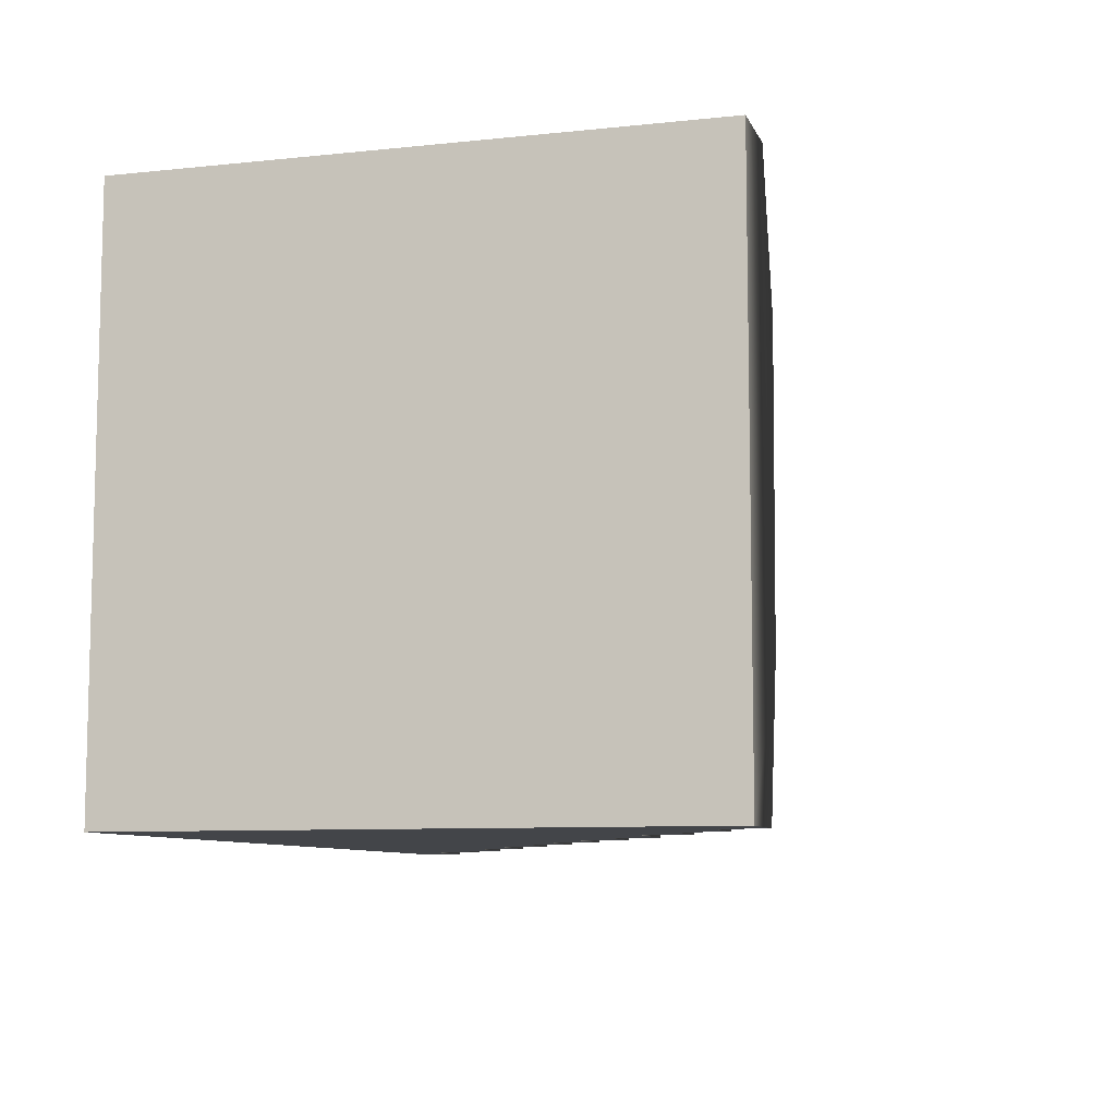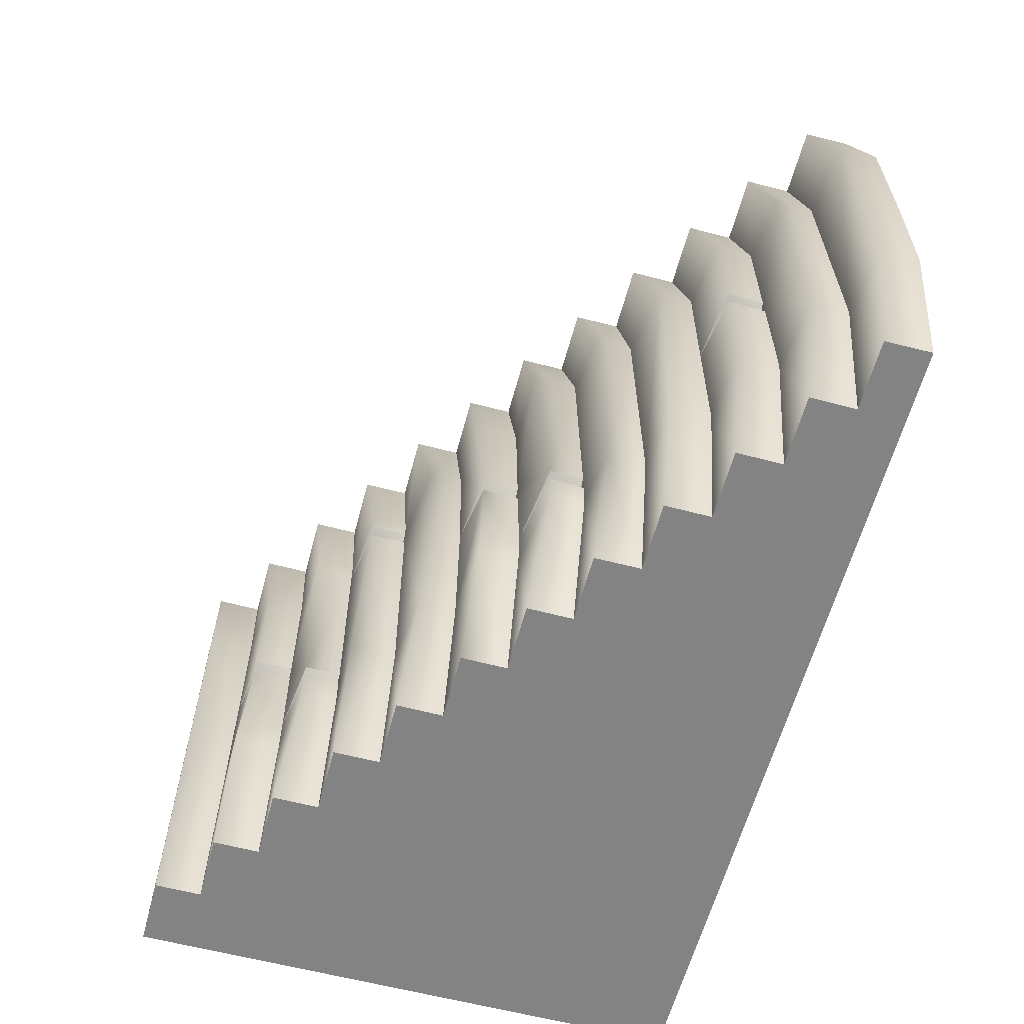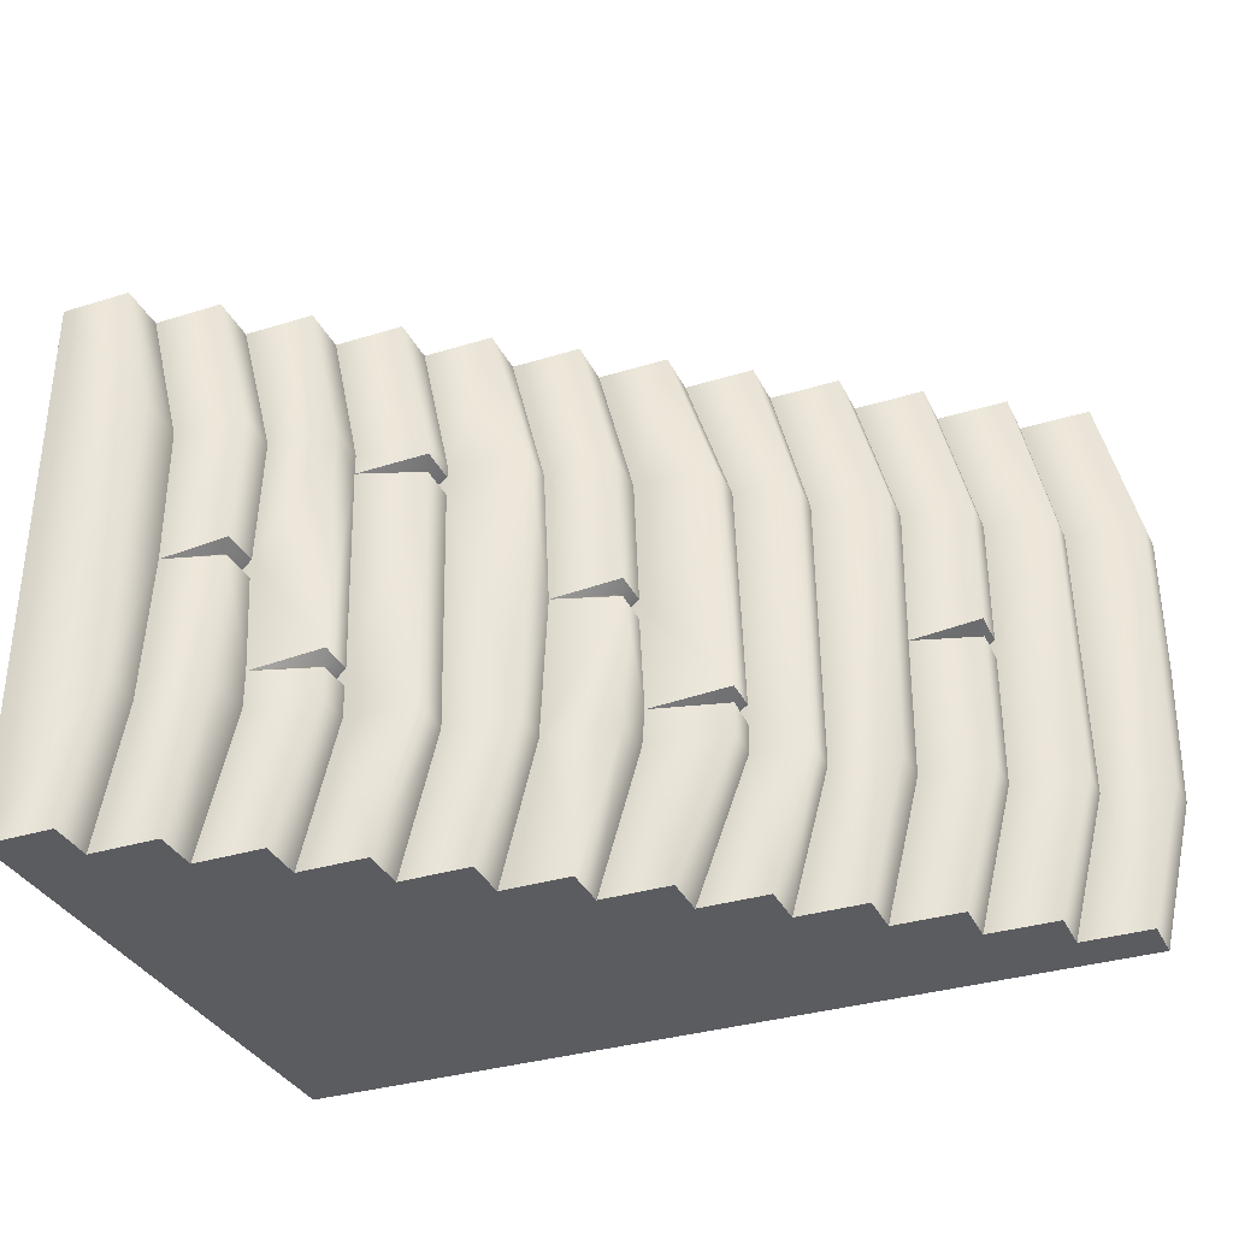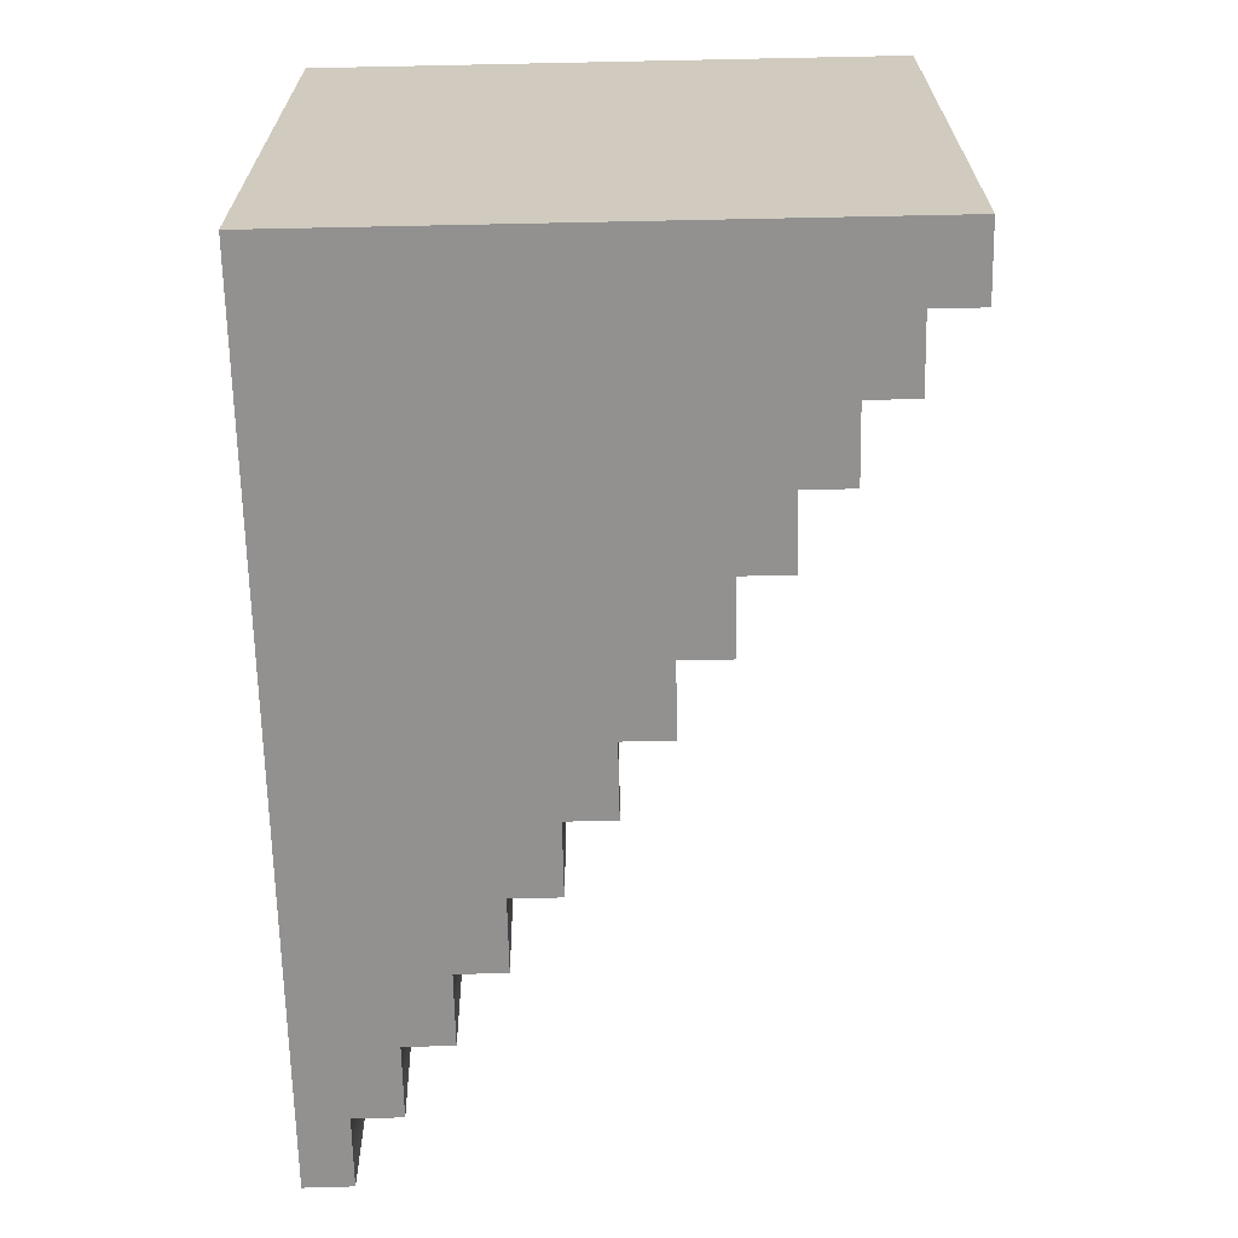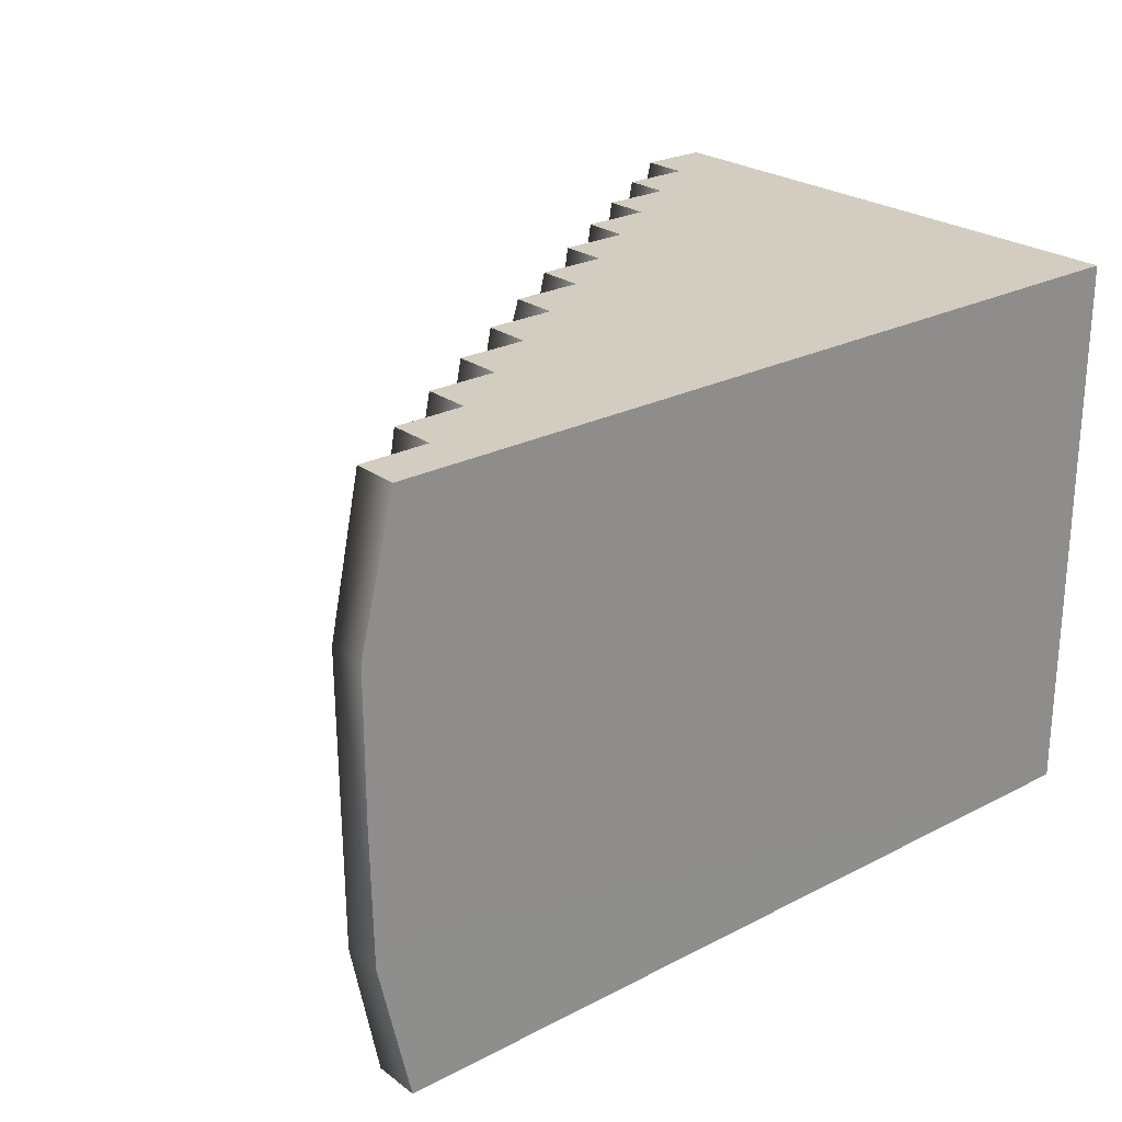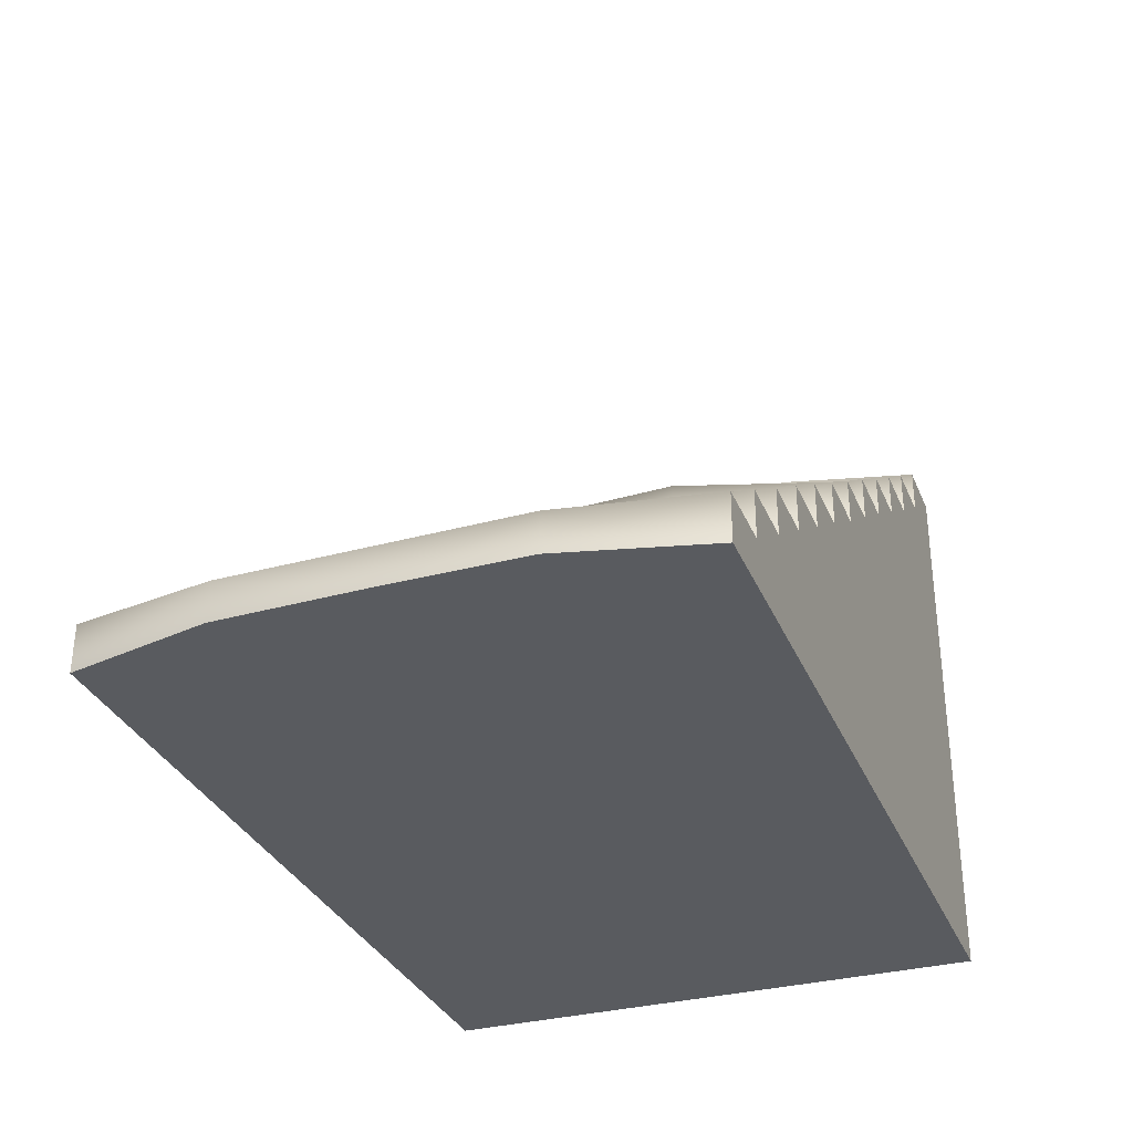
<metadata>
{"format":"obj","ext":"obj","renderer":"f3d","projection":"perspective","resolution":1024,"background":"white","views":[{"elev":-8.6,"azim":106.0,"up":"+Z"},{"elev":-61.1,"azim":-105.0,"up":"+Z"},{"elev":-33.7,"azim":-157.2,"up":"+Z"},{"elev":-66.1,"azim":91.2,"up":"+Z"},{"elev":24.5,"azim":-40.3,"up":"+Z"},{"elev":-32.4,"azim":-69.7,"up":"+Y"}]}
</metadata>
<code>
v 3 -2 -2
v -2.998 -2.002 -2
v 3 2 -2
v -2.994 -1.67 -2
v 3 2 2
v -2.994 -1.67 2
v 3 -2 2
v -2.998 -2.002 2
v 2.5 2 2
v 2.004 1.664 2
v 2.5 1.664 2
v -2.497 -1.339 2
v -1.994 -1.006 2
v -1.498 -0.6701 2
v -0.9942 -0.335 2
v -0.4971 -0.003852 2
v 0.005779 0.3293 2
v 0.5022 0.665 2
v 1.004 1 2
v 1.501 1.331 2
v 2.004 1.331 2
v 1.501 1 2
v 1.003 0.665 2
v 0.5022 0.3293 2
v 0.005779 -0.003852 2
v -0.4971 -0.335 2
v -0.9961 -0.6701 2
v -1.498 -1.006 2
v -1.994 -1.339 2
v -2.497 -1.67 2
v 2.5 2 -2
v 2.004 1.664 -2
v 1.501 1.331 -2
v 1.004 1 -2
v 0.5022 0.665 -2
v 0.005777 0.3293 -2
v -0.4971 -0.003852 -2
v -0.9942 -0.335 -2
v -1.498 -0.6701 -2
v -1.994 -1.006 -2
v -2.497 -1.339 -2
v -2.497 -1.67 -2
v -1.994 -1.339 -2
v -1.498 -1.006 -2
v -0.9961 -0.6701 -2
v -0.4971 -0.335 -2
v 0.005777 -0.003852 -2
v 0.5022 0.3293 -2
v 1.003 0.665 -2
v 1.501 1 -2
v 2.004 1.331 -2
v 2.5 1.664 -2
v -3.25 -2.002 -0
v 2.248 2 1
v 2.248 1.664 1
v 1.752 1.614 1
v 1.752 1.331 1
v 1.286 1.281 1
v 1.286 1 1
v 0.7893 0.9339 1
v 0.7883 0.665 1
v 0.2504 0.5828 1
v 0.2504 0.3293 1
v -0.2461 0.3293 1
v -0.2461 -0.003852 1
v -0.8178 -0.003852 1
v -0.8178 -0.335 1
v -1.246 -0.3852 1
v -1.248 -0.6701 1
v -1.768 -0.7498 1
v -1.768 -1.006 1
v -2.246 -1.067 1
v -2.246 -1.339 1
v -2.719 -1.405 1
v -2.719 -1.67 1
v -3.246 -1.722 1
v -3.25 -2.002 1
v -3.23 -2.002 -1
v -3.226 -1.722 -1
v -2.749 -1.67 -1
v -2.749 -1.405 -1
v -2.246 -1.339 -1
v -2.246 -1.051 -1
v -1.75 -1.006 -1
v -1.75 -0.7089 -1
v -1.271 -0.6701 -1
v -1.269 -0.3936 -1
v -0.8747 -0.335 -1
v -0.8747 -0.08815 -1
v -0.2948 -0.003852 -1
v -0.2948 0.2854 -1
v 0.2504 0.3293 -1
v 0.2504 0.6012 -1
v 0.7511 0.665 -1
v 0.752 1 -1
v 1.249 1 -1
v 1.249 1.262 -1
v 1.752 1.331 -1
v 1.752 1.664 -1
v 2.307 1.664 -1
v 2.307 2 -1
v 2.248 1.664 0.01625
v 1.869 1.532 0.03689
v 1.869 1.331 0.01909
v 1.788 1.614 -0.04185
v 1.788 1.331 -0.03539
v 1.788 1.614 0.09878
v 1.788 1.331 0.103
v 1.323 1.197 -0.7196
v 1.752 1.331 -0.7307
v 1.323 1 -0.7143
v 1.249 1.262 -0.6441
v 1.249 1 -0.6404
v 1.249 1.262 -0.7857
v 1.249 1 -0.7729
v 1.286 1 0.8547
v 0.8655 0.8399 0.8582
v 0.8646 0.665 0.86
v 0.7893 0.9339 0.7732
v 0.7883 0.665 0.7717
v 0.7893 0.9339 0.92
v 0.7883 0.665 0.9137
v 0.2013 0.3293 0.01207
v -0.2043 0.1959 0.02062
v -0.2043 -0.003852 0.02727
v -0.2813 0.2675 0.08774
v -0.2813 -0.003852 0.09207
v -0.2813 0.2675 -0.0512
v -0.2813 -0.003852 -0.06155
v -0.3136 -0.003852 -0.74
v -0.7837 -0.2 -0.7176
v -0.7837 -0.335 -0.7216
v -0.8747 -0.08815 -0.6519
v -0.8747 -0.335 -0.649
v -0.8747 -0.08815 -0.7744
v -0.8747 -0.335 -0.7958
v -1.757 -1.006 0.008244
v -2.153 -1.206 0.02625
v -2.153 -1.339 0.0207
v -2.246 -1.067 -0.04598
v -2.246 -1.339 -0.06279
v -2.246 -1.067 0.09363
v -2.246 -1.339 0.09241
f 2 4 42 1
f 42 41 43 1
f 43 40 44 1
f 44 39 45 1
f 46 37 47 1
f 47 36 48 1
f 48 35 49 1
f 50 33 51 1
f 51 32 52 1
f 52 31 3 1
f 45 38 46 1
f 49 34 50 1
f 5 9 11 7
f 11 10 21 7
f 21 20 22 7
f 23 18 24 7
f 24 17 25 7
f 25 16 26 7
f 27 14 28 7
f 28 13 29 7
f 29 12 30 7
f 30 6 8 7
f 22 19 23 7
f 26 15 27 7
f 1 3 5 7
f 60 61 23 19
f 5 54 9
f 10 11 55 56
f 57 58 20 21
f 58 57 108 112
f 59 60 19 22
f 55 11 9 54
f 21 10 56 57
f 58 59 22 20
f 68 69 27 15
f 18 23 61 62
f 17 24 63 64
f 65 66 16 25
f 67 68 15 26
f 62 63 24 18
f 17 64 65 25
f 67 26 16 66
f 76 77 8 6
f 14 27 69 70
f 13 28 71 72
f 73 74 12 29
f 75 76 6 30
f 70 71 28 14
f 29 13 72 73
f 74 75 30 12
f 2 1 78
f 78 1 7 77
f 77 7 8
f 52 100 101 31
f 32 99 100 52
f 99 32 51 98
f 98 51 33 97
f 97 33 50 96
f 96 50 34 95
f 94 95 34 49
f 35 93 94 49
f 93 35 48 92
f 92 36 91
f 36 92 48
f 47 90 91 36
f 90 47 37 89
f 89 37 46 88
f 88 46 38 87
f 45 86 87 38
f 39 85 86 45
f 85 39 44 84
f 40 83 84 44
f 43 82 83 40
f 82 43 41 81
f 81 41 42 80
f 80 42 4 79
f 2 78 79 4
f 101 100 102 54
f 55 54 102
f 107 56 55 102
f 108 57 56 107
f 106 108 104
f 59 58 116
f 116 58 112 113
f 121 60 59 116
f 61 60 121 122
f 120 122 118
f 123 63 62 93
f 92 123 93
f 126 64 63 123
f 65 64 126 127
f 130 133 129
f 133 66 127 129
f 66 65 127
f 67 66 133 134
f 136 88 87
f 68 67 134
f 69 68 87 86
f 70 69 86 85
f 84 137 85
f 70 85 137 71
f 142 72 71 137
f 73 72 142 143
f 141 143 139
f 74 81 80 75
f 76 75 80 79
f 53 77 76 79
f 53 79 78
f 78 77 53
f 5 3 101 54
f 101 3 31
f 105 103 102
f 106 104 103 105
f 100 99 105 102
f 110 106 105 99
f 110 99 98
f 103 107 102
f 108 107 103 104
f 109 110 114
f 106 112 108
f 115 111 109 114
f 112 110 109
f 113 112 109 111
f 114 110 98 97
f 96 115 114 97
f 117 116 119
f 120 118 117 119
f 113 95 119 116
f 95 115 96
f 94 120 119 95
f 121 116 117
f 122 121 117 118
f 93 62 120
f 93 120 94
f 115 113 111
f 128 124 123
f 129 125 124 128
f 124 126 123
f 127 126 124 125
f 92 128 123
f 130 129 128 91
f 90 130 91
f 129 127 125
f 131 130 135
f 136 132 131 135
f 133 130 131
f 134 133 131 132
f 89 135 130 90
f 136 135 89 88
f 136 134 132
f 140 138 137
f 141 139 138 140
f 84 83 140 137
f 141 140 83 82
f 138 142 137
f 143 142 138 139
f 141 82 81 74
f 143 141 74 73
f 122 62 61
f 120 62 122
f 95 113 115
f 106 110 112
f 92 91 128
f 134 87 68
f 136 87 134

</code>
